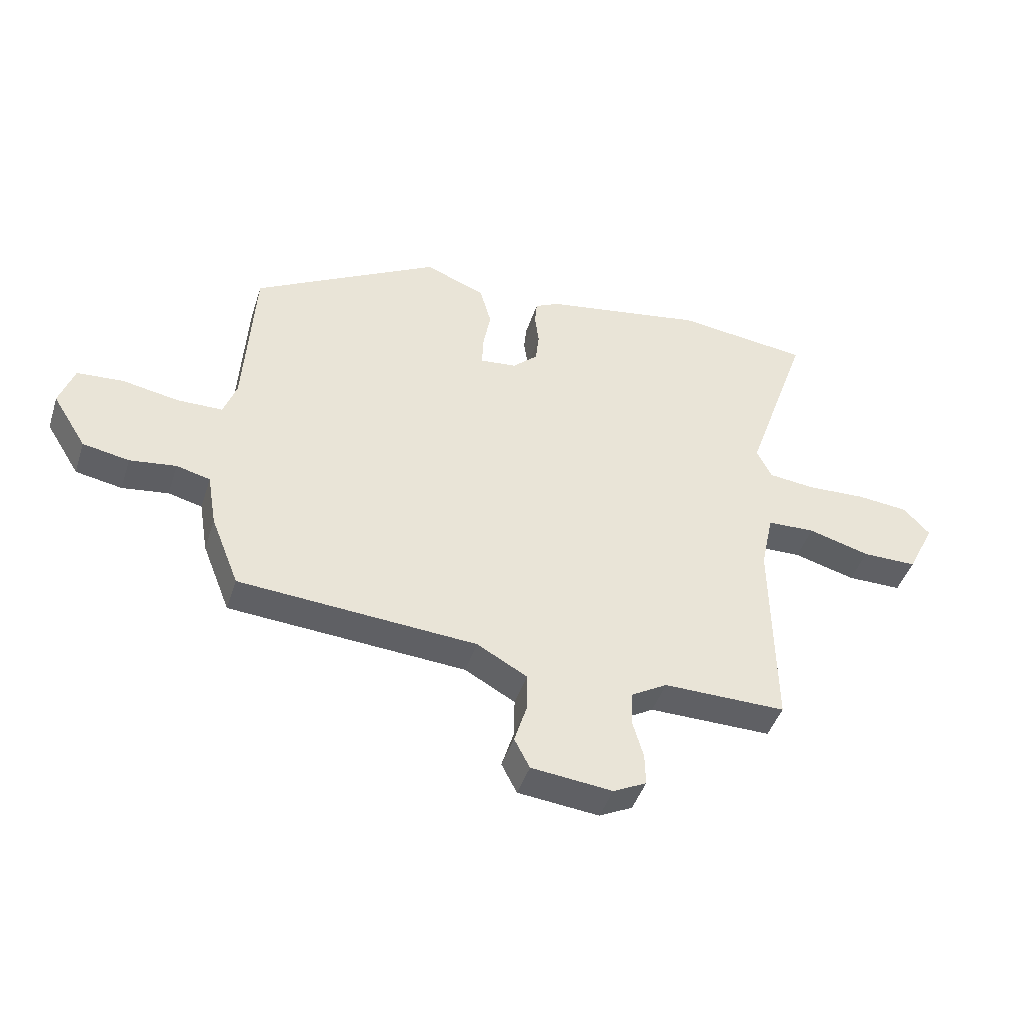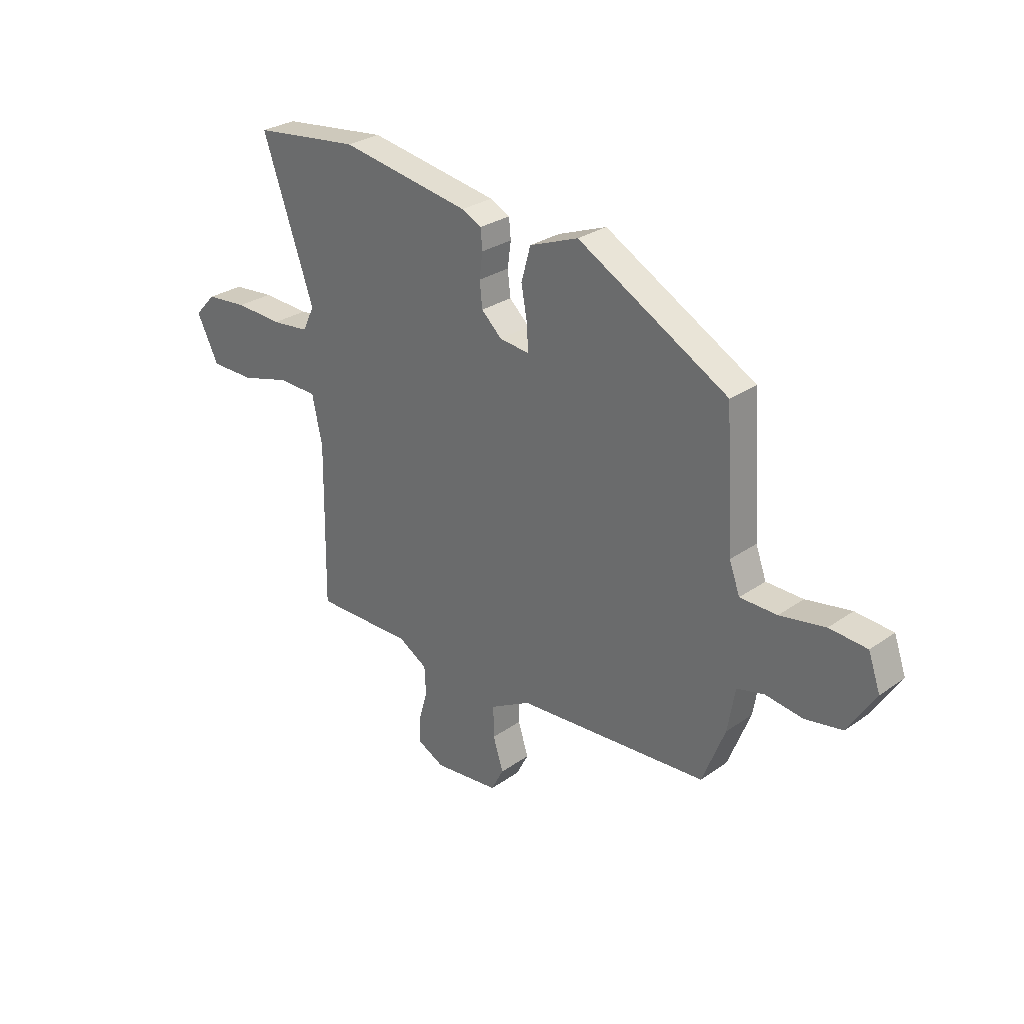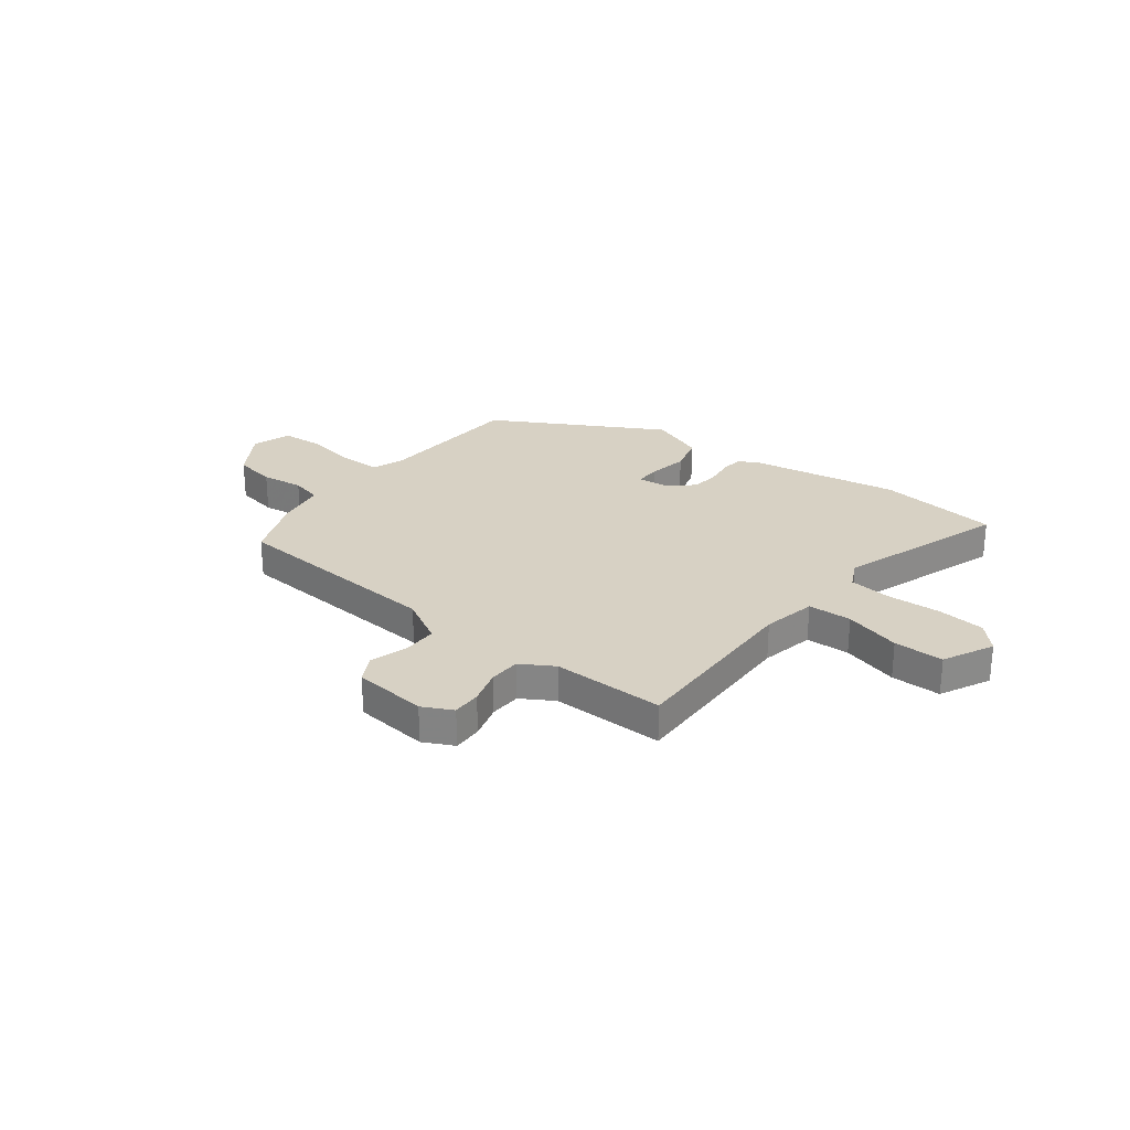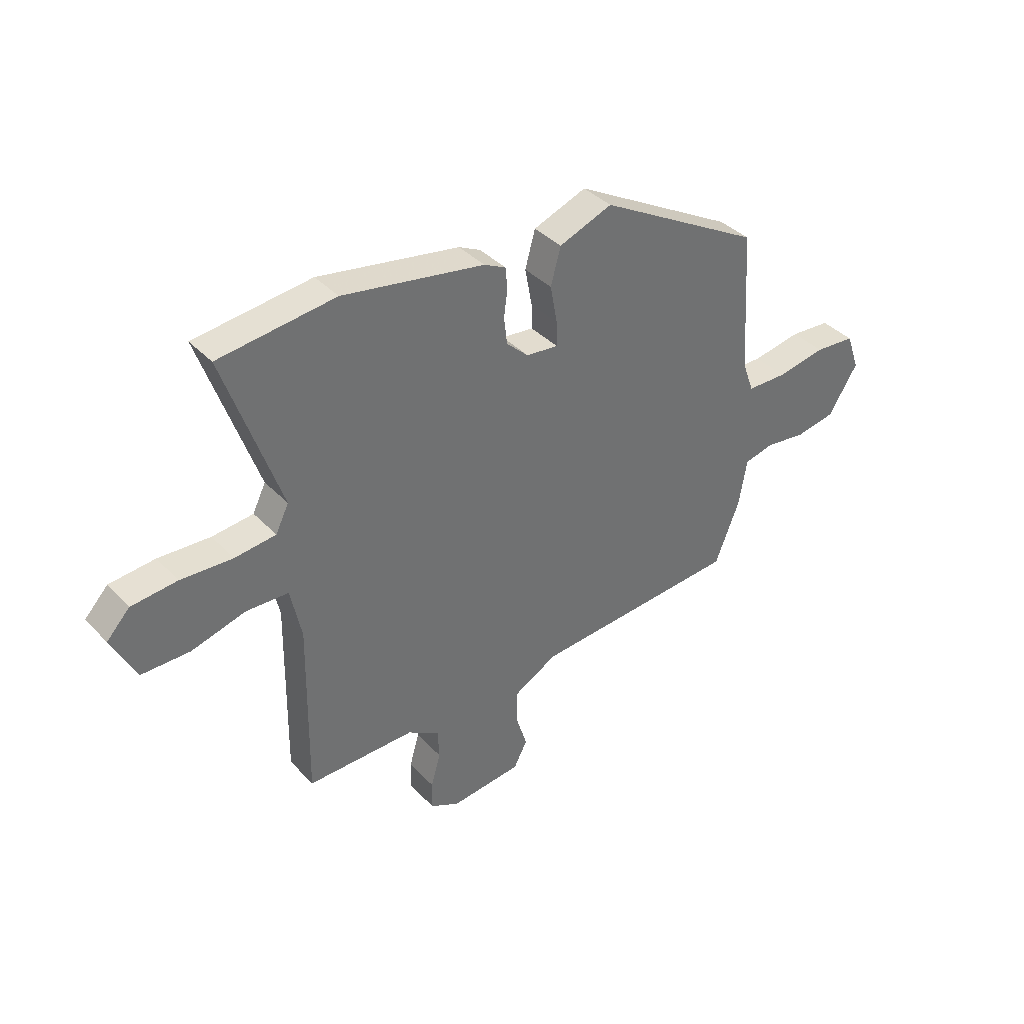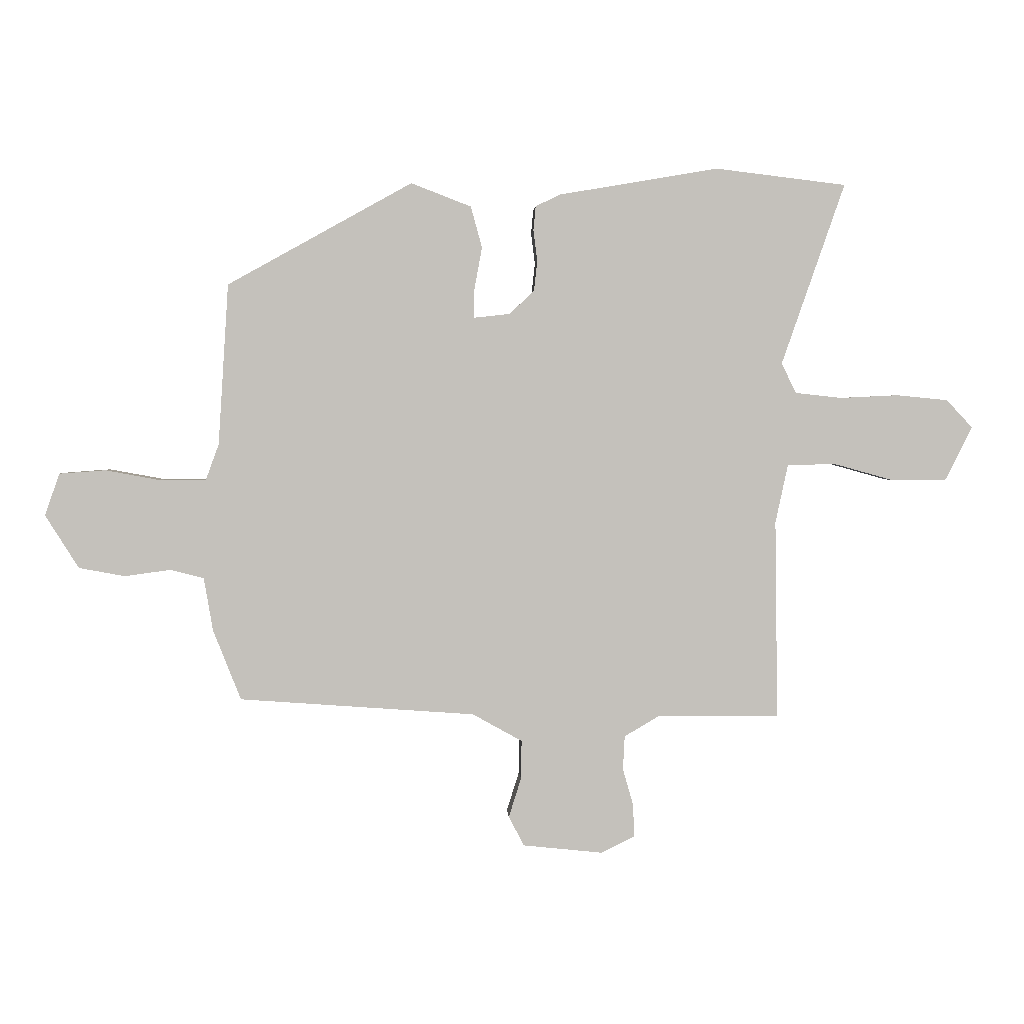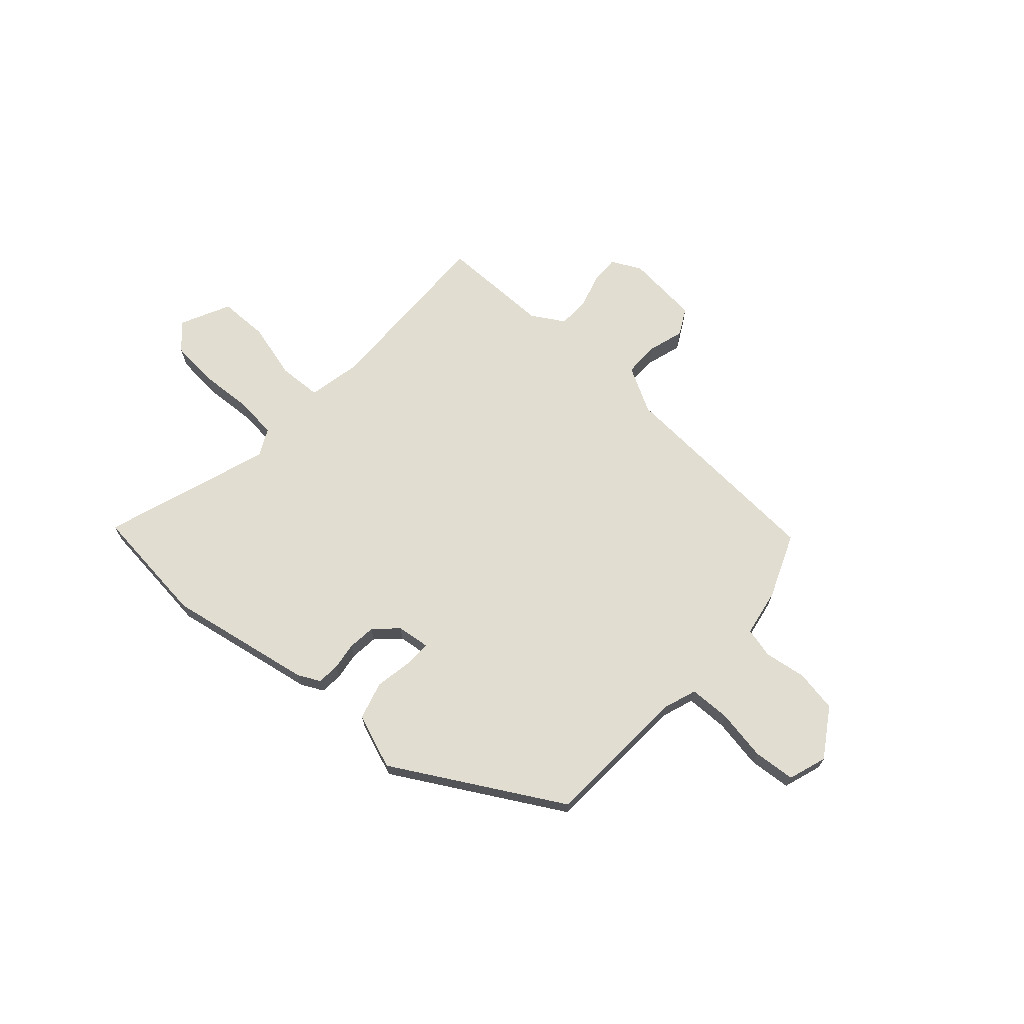
<metadata>
{"format":"obj","ext":"obj","renderer":"f3d","projection":"perspective","resolution":1024,"background":"white","views":[{"elev":-44.2,"azim":162.6,"up":"+Z"},{"elev":28.5,"azim":43.7,"up":"+Z"},{"elev":27.1,"azim":-142.7,"up":"+Y"},{"elev":37.7,"azim":-37.5,"up":"+Z"},{"elev":2.5,"azim":177.0,"up":"+Z"},{"elev":68.5,"azim":41.3,"up":"+Y"}]}
</metadata>
<code>
v -0.608 0.07 0.487
v -0.376 0.07 0.515
v -0.094 0.07 0.467
v -0.051 0.07 0.446
v -0.047 0.07 0.403
v -0.054 0.07 0.349
v -0.048 0.07 0.295
v -0.004 0.07 0.254
v 0.06 0.07 0.247
v 0.059 0.07 0.296
v 0.045 0.07 0.372
v 0.065 0.07 0.445
v 0.171 0.07 0.486
v 0.497 0.07 0.305
v 0.515 0.07 0.021
v 0.538 0.07 -0.042
v 0.618 0.07 -0.043
v 0.716 0.07 -0.025
v 0.797 0.07 -0.031
v 0.823 0.07 -0.105
v 0.764 0.07 -0.199
v 0.683 0.07 -0.214
v 0.602 0.07 -0.203
v 0.543 0.07 -0.218
v 0.527 0.07 -0.312
v 0.478 0.07 -0.436
v 0.062 0.07 -0.466
v -0.026 0.07 -0.515
v -0.025 0.07 -0.583
v -0.003 0.07 -0.653
v -0.03 0.07 -0.705
v -0.172 0.07 -0.72
v -0.23 0.07 -0.691
v -0.229 0.07 -0.635
v -0.21 0.07 -0.568
v -0.213 0.07 -0.508
v -0.276 0.07 -0.471
v -0.491 0.07 -0.473
v -0.486 0.07 -0.121
v -0.508 0.07 -0.018
v -0.592 0.07 -0.015
v -0.7 0.07 -0.045
v -0.796 0.07 -0.045
v -0.844 0.07 0.051
v -0.798 0.07 0.1
v -0.707 0.07 0.109
v -0.604 0.07 0.104
v -0.522 0.07 0.113
v -0.496 0.07 0.166
v -0.608 0 0.487
v -0.376 0 0.515
v -0.094 0 0.467
v -0.051 0 0.446
v -0.047 0 0.403
v -0.054 0 0.349
v -0.048 0 0.295
v -0.004 0 0.254
v 0.06 0 0.247
v 0.059 0 0.296
v 0.045 0 0.372
v 0.065 0 0.445
v 0.171 0 0.486
v 0.497 0 0.305
v 0.515 0 0.021
v 0.538 0 -0.042
v 0.618 0 -0.043
v 0.716 0 -0.025
v 0.797 0 -0.031
v 0.823 0 -0.105
v 0.764 0 -0.199
v 0.683 0 -0.214
v 0.602 0 -0.203
v 0.543 0 -0.218
v 0.527 0 -0.312
v 0.478 0 -0.436
v 0.062 0 -0.466
v -0.026 0 -0.515
v -0.025 0 -0.583
v -0.003 0 -0.653
v -0.03 0 -0.705
v -0.172 0 -0.72
v -0.23 0 -0.691
v -0.229 0 -0.635
v -0.21 0 -0.568
v -0.213 0 -0.508
v -0.276 0 -0.471
v -0.491 0 -0.473
v -0.486 0 -0.121
v -0.508 0 -0.018
v -0.592 0 -0.015
v -0.7 0 -0.045
v -0.796 0 -0.045
v -0.844 0 0.051
v -0.798 0 0.1
v -0.707 0 0.109
v -0.604 0 0.104
v -0.522 0 0.113
v -0.496 0 0.166
f 44 45 46 47
f 44 47 48
f 41 42 43 44
f 40 41 44 48
f 39 40 48 49
f 37 38 39
f 36 37 39 49
f 32 33 34 35
f 32 35 36
f 29 30 31 32
f 28 29 32 36
f 27 28 36 49
f 24 25 26 27
f 20 21 22 23
f 20 23 24
f 17 18 19 20
f 16 17 20 24
f 15 16 24 27
f 10 11 12 13
f 9 10 13 14
f 3 4 5 6
f 3 6 7
f 2 3 7
f 1 2 7 8
f 27 49 1 8
f 9 14 15 27
f 8 9 27
f 96 95 94 93
f 97 96 93
f 93 92 91 90
f 97 93 90 89
f 98 97 89 88
f 88 87 86
f 98 88 86 85
f 84 83 82 81
f 85 84 81
f 81 80 79 78
f 85 81 78 77
f 98 85 77 76
f 76 75 74 73
f 72 71 70 69
f 73 72 69
f 69 68 67 66
f 73 69 66 65
f 76 73 65 64
f 62 61 60 59
f 63 62 59 58
f 55 54 53 52
f 56 55 52
f 56 52 51
f 57 56 51 50
f 57 50 98 76
f 76 64 63 58
f 76 58 57
f 1 50 51 2
f 2 51 52 3
f 3 52 53 4
f 4 53 54 5
f 5 54 55 6
f 6 55 56 7
f 7 56 57 8
f 8 57 58 9
f 9 58 59 10
f 10 59 60 11
f 11 60 61 12
f 12 61 62 13
f 13 62 63 14
f 14 63 64 15
f 15 64 65 16
f 16 65 66 17
f 17 66 67 18
f 18 67 68 19
f 19 68 69 20
f 20 69 70 21
f 21 70 71 22
f 22 71 72 23
f 23 72 73 24
f 24 73 74 25
f 25 74 75 26
f 26 75 76 27
f 27 76 77 28
f 28 77 78 29
f 29 78 79 30
f 30 79 80 31
f 31 80 81 32
f 32 81 82 33
f 33 82 83 34
f 34 83 84 35
f 35 84 85 36
f 36 85 86 37
f 37 86 87 38
f 38 87 88 39
f 39 88 89 40
f 40 89 90 41
f 41 90 91 42
f 42 91 92 43
f 43 92 93 44
f 44 93 94 45
f 45 94 95 46
f 46 95 96 47
f 47 96 97 48
f 48 97 98 49
f 49 98 50 1

</code>
